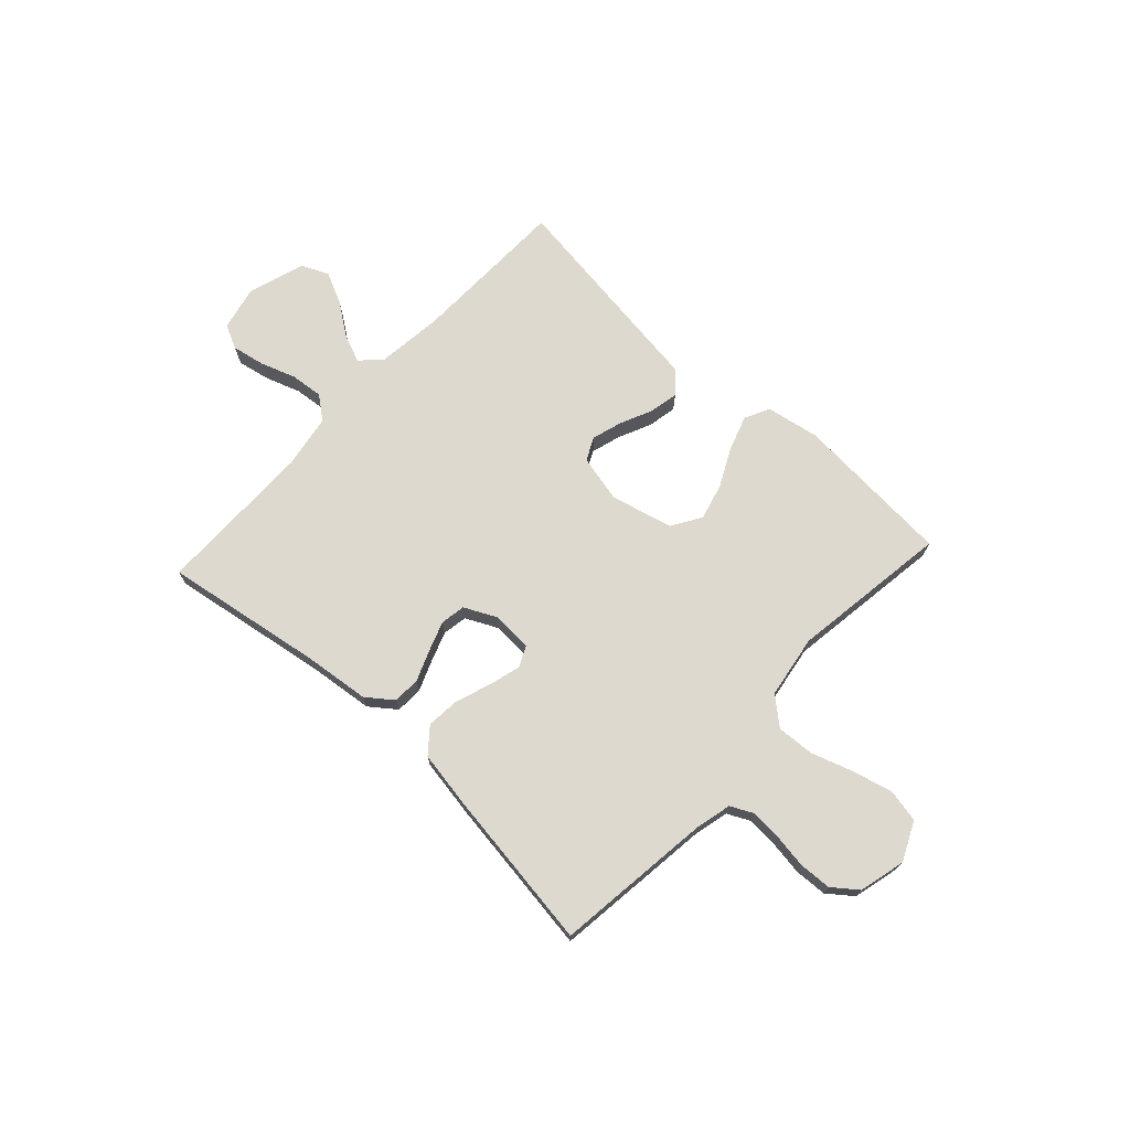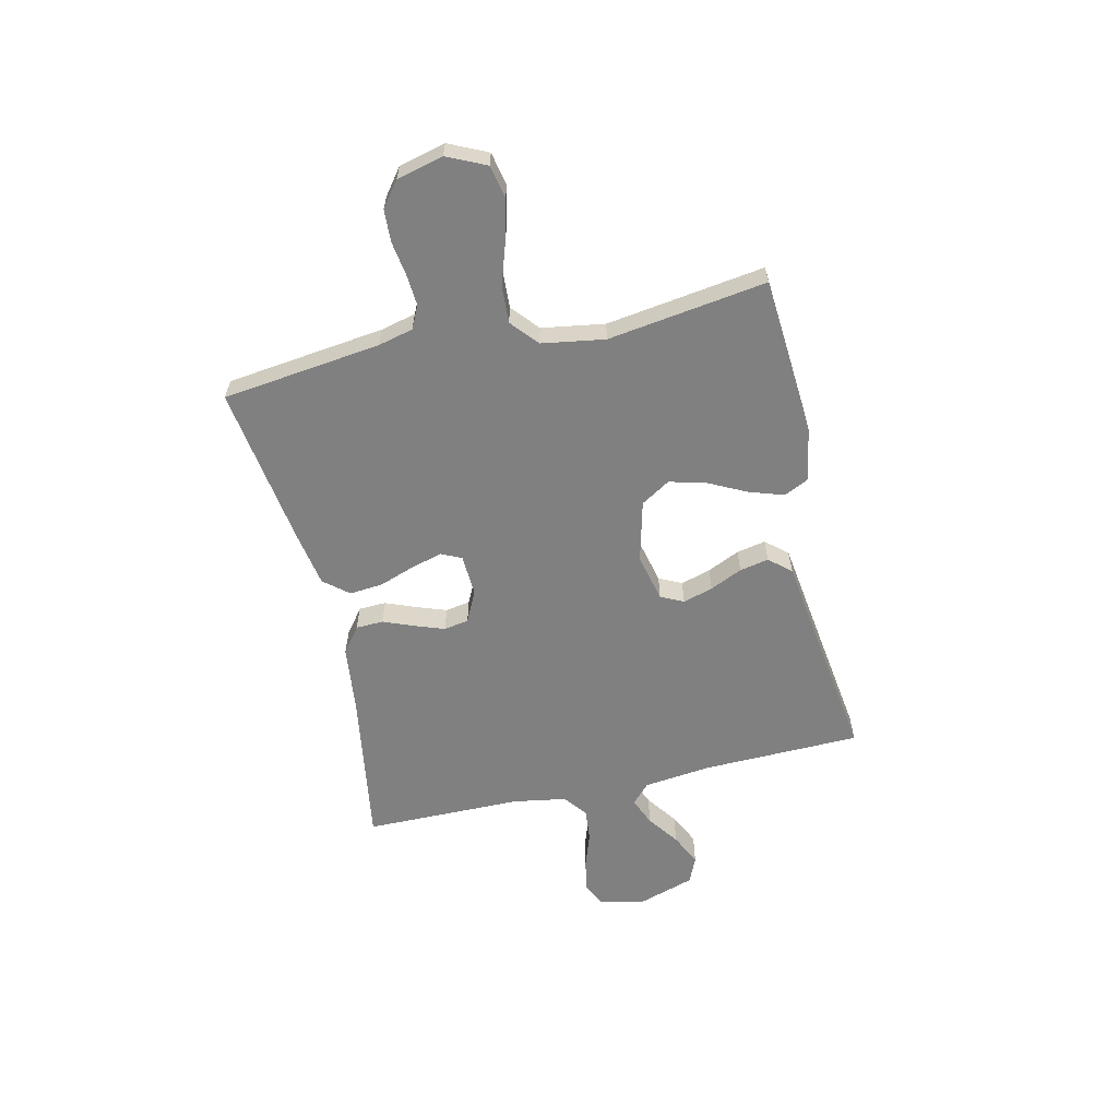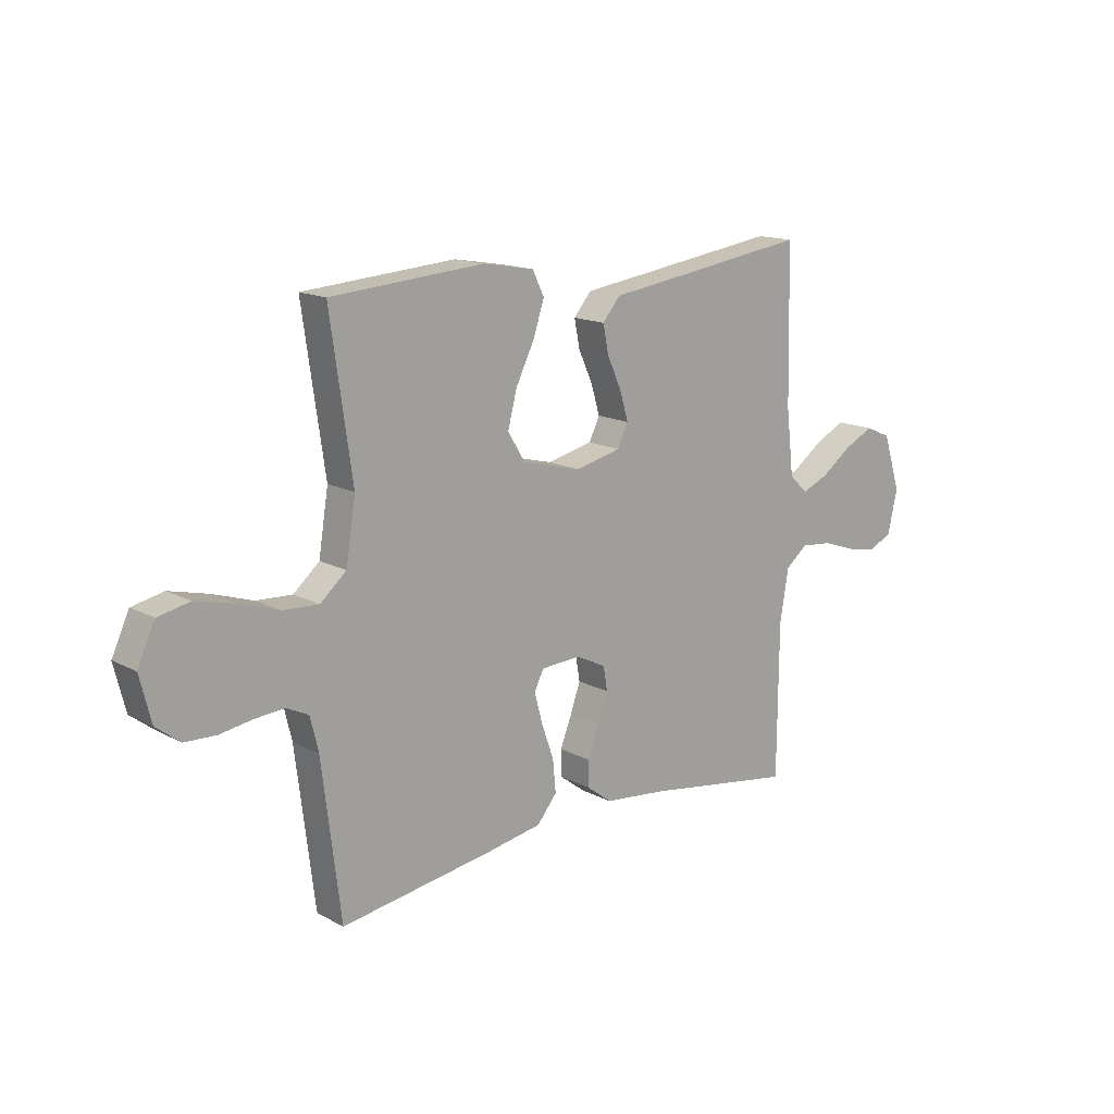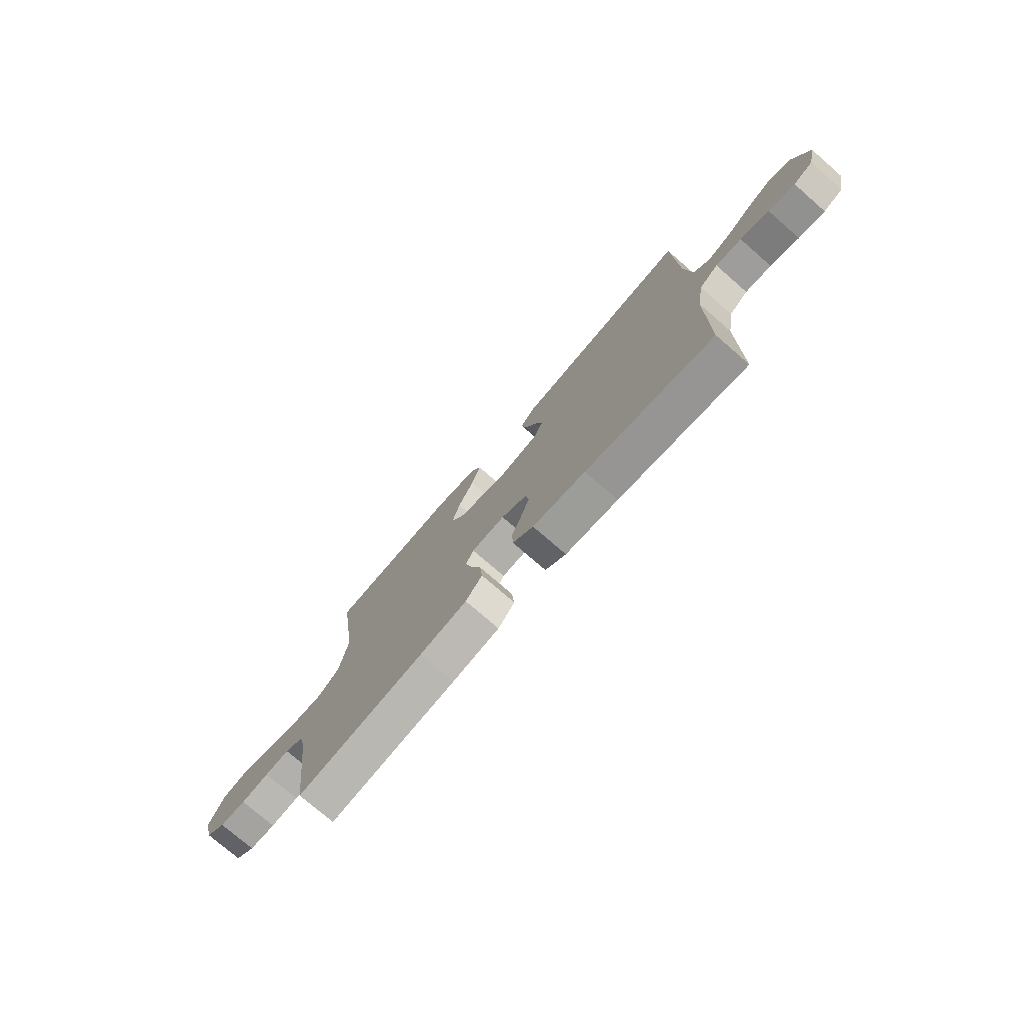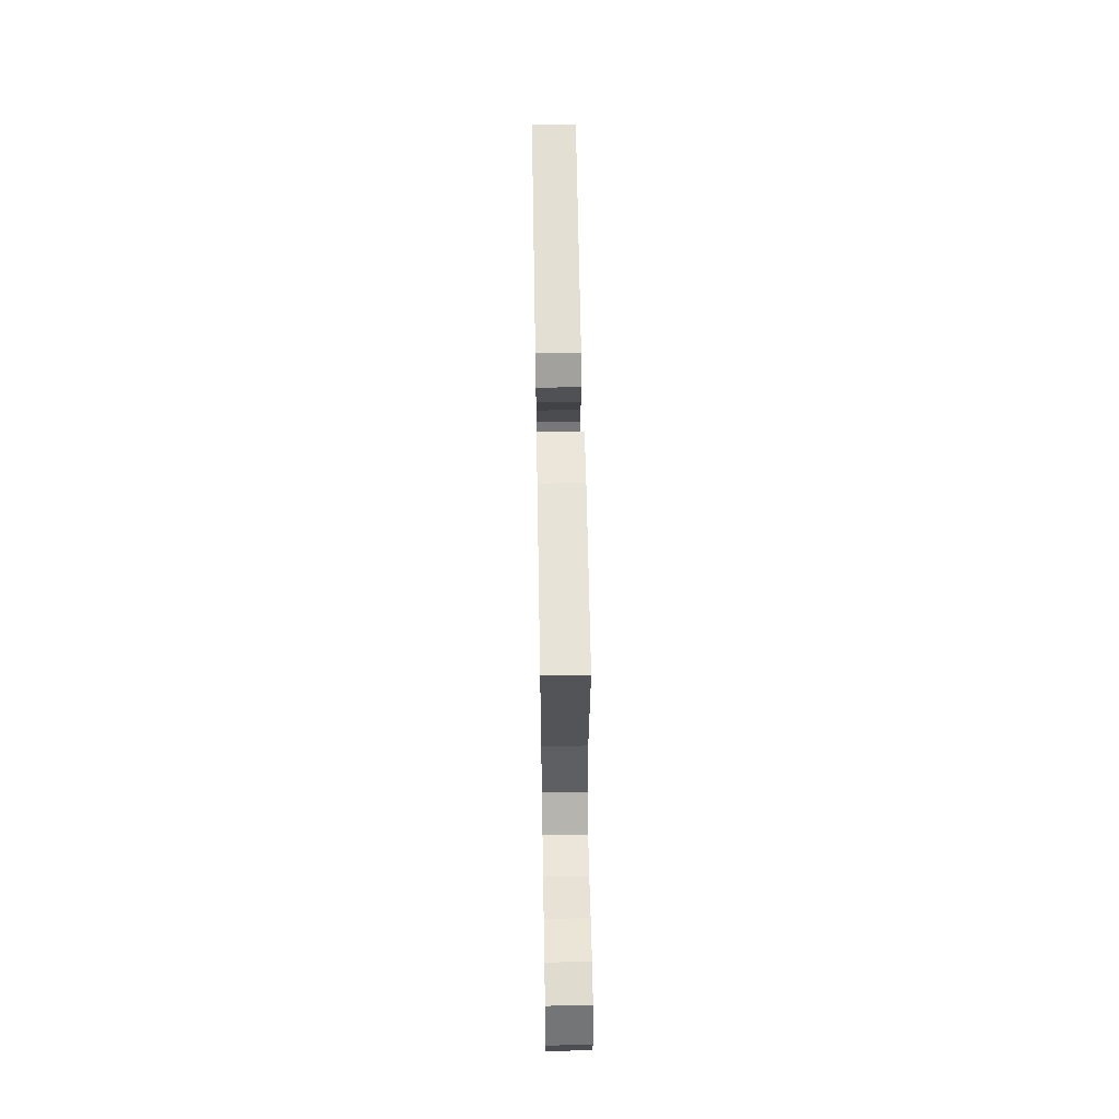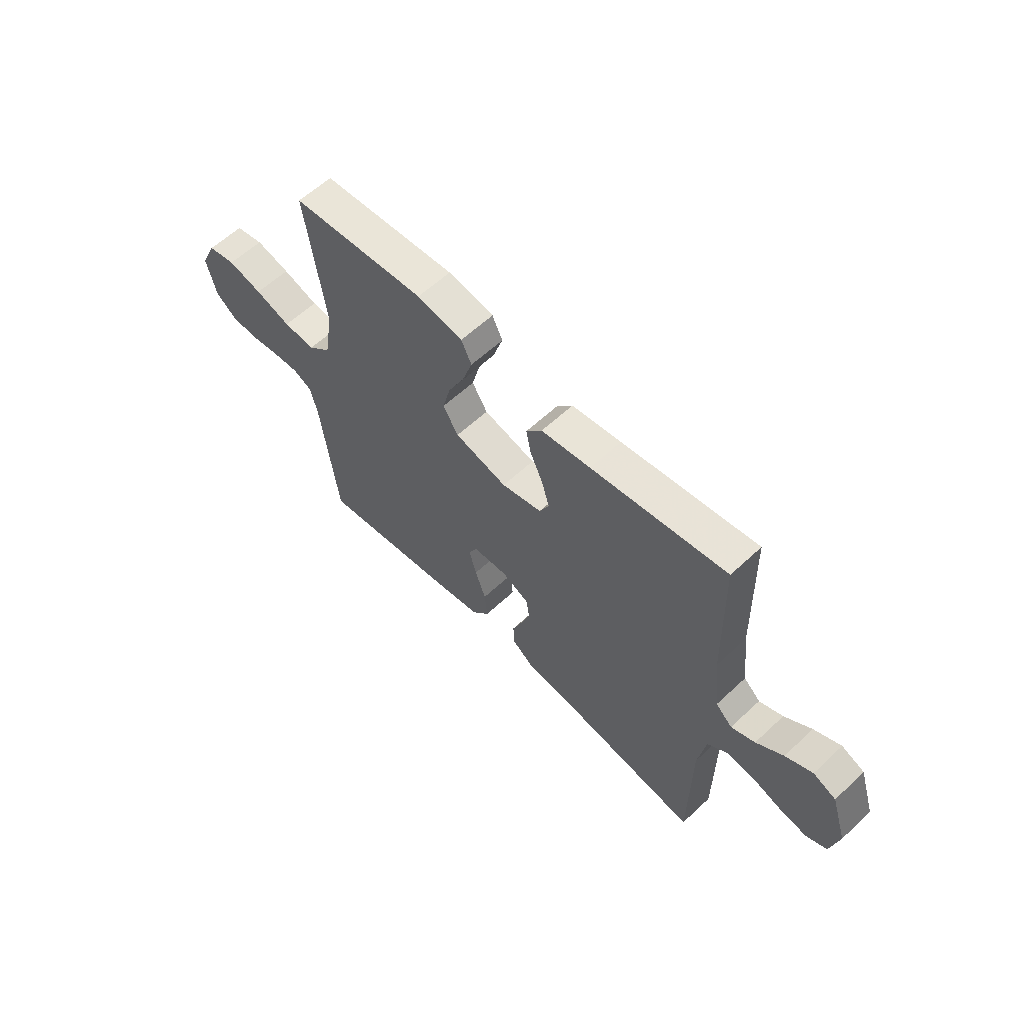
<metadata>
{"format":"obj","ext":"obj","renderer":"f3d","projection":"perspective","resolution":1024,"background":"white","views":[{"elev":71.5,"azim":-137.3,"up":"+Y"},{"elev":-60.1,"azim":-77.1,"up":"+Y"},{"elev":15.2,"azim":-41.8,"up":"+Z"},{"elev":-75.5,"azim":49.0,"up":"+Z"},{"elev":58.6,"azim":-91.0,"up":"+Z"},{"elev":59.7,"azim":46.2,"up":"+Z"}]}
</metadata>
<code>
v 0.5 0.07 -0.5
v 0.2 0.07 -0.452
v 0.076 0.07 -0.438
v 0.027 0.07 -0.401
v 0.025 0.07 -0.349
v 0.048 0.07 -0.291
v 0.068 0.07 -0.235
v 0.06 0.07 -0.188
v 0 0.07 -0.159
v -0.078 0.07 -0.163
v -0.096 0.07 -0.201
v -0.08 0.07 -0.26
v -0.056 0.07 -0.327
v -0.05 0.07 -0.391
v -0.089 0.07 -0.438
v -0.2 0.07 -0.457
v -0.5 0.07 -0.5
v -0.537 0.07 -0.2
v -0.553 0.07 -0.134
v -0.596 0.07 -0.113
v -0.654 0.07 -0.117
v -0.719 0.07 -0.127
v -0.78 0.07 -0.124
v -0.827 0.07 -0.088
v -0.849 0.07 0
v -0.815 0.07 0.073
v -0.753 0.07 0.086
v -0.677 0.07 0.067
v -0.598 0.07 0.041
v -0.527 0.07 0.037
v -0.476 0.07 0.081
v -0.457 0.07 0.2
v -0.5 0.07 0.5
v -0.2 0.07 0.522
v -0.098 0.07 0.504
v -0.075 0.07 0.457
v -0.097 0.07 0.391
v -0.133 0.07 0.319
v -0.151 0.07 0.25
v -0.117 0.07 0.195
v 0 0.07 0.165
v 0.09 0.07 0.186
v 0.111 0.07 0.229
v 0.094 0.07 0.286
v 0.066 0.07 0.347
v 0.055 0.07 0.402
v 0.09 0.07 0.443
v 0.2 0.07 0.458
v 0.5 0.07 0.5
v 0.507 0.07 0.2
v 0.522 0.07 0.072
v 0.559 0.07 0.037
v 0.612 0.07 0.059
v 0.672 0.07 0.102
v 0.732 0.07 0.131
v 0.783 0.07 0.109
v 0.818 0.07 0
v 0.799 0.07 -0.084
v 0.753 0.07 -0.106
v 0.691 0.07 -0.094
v 0.624 0.07 -0.071
v 0.563 0.07 -0.065
v 0.519 0.07 -0.099
v 0.502 0.07 -0.2
v 0.5 0 -0.5
v 0.2 0 -0.452
v 0.076 0 -0.438
v 0.027 0 -0.401
v 0.025 0 -0.349
v 0.048 0 -0.291
v 0.068 0 -0.235
v 0.06 0 -0.188
v 0 0 -0.159
v -0.078 0 -0.163
v -0.096 0 -0.201
v -0.08 0 -0.26
v -0.056 0 -0.327
v -0.05 0 -0.391
v -0.089 0 -0.438
v -0.2 0 -0.457
v -0.5 0 -0.5
v -0.537 0 -0.2
v -0.553 0 -0.134
v -0.596 0 -0.113
v -0.654 0 -0.117
v -0.719 0 -0.127
v -0.78 0 -0.124
v -0.827 0 -0.088
v -0.849 0 0
v -0.815 0 0.073
v -0.753 0 0.086
v -0.677 0 0.067
v -0.598 0 0.041
v -0.527 0 0.037
v -0.476 0 0.081
v -0.457 0 0.2
v -0.5 0 0.5
v -0.2 0 0.522
v -0.098 0 0.504
v -0.075 0 0.457
v -0.097 0 0.391
v -0.133 0 0.319
v -0.151 0 0.25
v -0.117 0 0.195
v 0 0 0.165
v 0.09 0 0.186
v 0.111 0 0.229
v 0.094 0 0.286
v 0.066 0 0.347
v 0.055 0 0.402
v 0.09 0 0.443
v 0.2 0 0.458
v 0.5 0 0.5
v 0.507 0 0.2
v 0.522 0 0.072
v 0.559 0 0.037
v 0.612 0 0.059
v 0.672 0 0.102
v 0.732 0 0.131
v 0.783 0 0.109
v 0.818 0 0
v 0.799 0 -0.084
v 0.753 0 -0.106
v 0.691 0 -0.094
v 0.624 0 -0.071
v 0.563 0 -0.065
v 0.519 0 -0.099
v 0.502 0 -0.2
f 59 60 61
f 58 59 61
f 57 58 61
f 56 57 61
f 55 56 61
f 54 55 61
f 53 54 61
f 52 53 61 62
f 51 52 62 63
f 48 49 50
f 51 63 64
f 50 51 64
f 48 50 64
f 47 48 64
f 46 47 64
f 45 46 64
f 44 45 64
f 36 37 38
f 35 36 38
f 34 35 38
f 33 34 38
f 32 33 38
f 31 32 38 39
f 30 31 39 40
f 27 28 29
f 26 27 29
f 25 26 29
f 24 25 29
f 23 24 29
f 22 23 29
f 21 22 29
f 20 21 29 30
f 30 40 41
f 20 30 41
f 19 20 41
f 16 17 18
f 15 16 18
f 14 15 18
f 13 14 18
f 12 13 18
f 11 12 18 19
f 4 5 6
f 3 4 6
f 2 3 6
f 2 6 7
f 1 2 7 8
f 43 44 64 1
f 42 43 1 8
f 41 42 8 9
f 10 11 19 41
f 9 10 41
f 125 124 123
f 125 123 122
f 125 122 121
f 125 121 120
f 125 120 119
f 125 119 118
f 125 118 117
f 126 125 117 116
f 127 126 116 115
f 114 113 112
f 128 127 115
f 128 115 114
f 128 114 112
f 128 112 111
f 128 111 110
f 128 110 109
f 128 109 108
f 102 101 100
f 102 100 99
f 102 99 98
f 102 98 97
f 102 97 96
f 103 102 96 95
f 104 103 95 94
f 93 92 91
f 93 91 90
f 93 90 89
f 93 89 88
f 93 88 87
f 93 87 86
f 93 86 85
f 94 93 85 84
f 105 104 94
f 105 94 84
f 105 84 83
f 82 81 80
f 82 80 79
f 82 79 78
f 82 78 77
f 82 77 76
f 83 82 76 75
f 70 69 68
f 70 68 67
f 70 67 66
f 71 70 66
f 72 71 66 65
f 65 128 108 107
f 72 65 107 106
f 73 72 106 105
f 105 83 75 74
f 105 74 73
f 1 65 66 2
f 2 66 67 3
f 3 67 68 4
f 4 68 69 5
f 5 69 70 6
f 6 70 71 7
f 7 71 72 8
f 8 72 73 9
f 9 73 74 10
f 10 74 75 11
f 11 75 76 12
f 12 76 77 13
f 13 77 78 14
f 14 78 79 15
f 15 79 80 16
f 16 80 81 17
f 17 81 82 18
f 18 82 83 19
f 19 83 84 20
f 20 84 85 21
f 21 85 86 22
f 22 86 87 23
f 23 87 88 24
f 24 88 89 25
f 25 89 90 26
f 26 90 91 27
f 27 91 92 28
f 28 92 93 29
f 29 93 94 30
f 30 94 95 31
f 31 95 96 32
f 32 96 97 33
f 33 97 98 34
f 34 98 99 35
f 35 99 100 36
f 36 100 101 37
f 37 101 102 38
f 38 102 103 39
f 39 103 104 40
f 40 104 105 41
f 41 105 106 42
f 42 106 107 43
f 43 107 108 44
f 44 108 109 45
f 45 109 110 46
f 46 110 111 47
f 47 111 112 48
f 48 112 113 49
f 49 113 114 50
f 50 114 115 51
f 51 115 116 52
f 52 116 117 53
f 53 117 118 54
f 54 118 119 55
f 55 119 120 56
f 56 120 121 57
f 57 121 122 58
f 58 122 123 59
f 59 123 124 60
f 60 124 125 61
f 61 125 126 62
f 62 126 127 63
f 63 127 128 64
f 64 128 65 1

</code>
